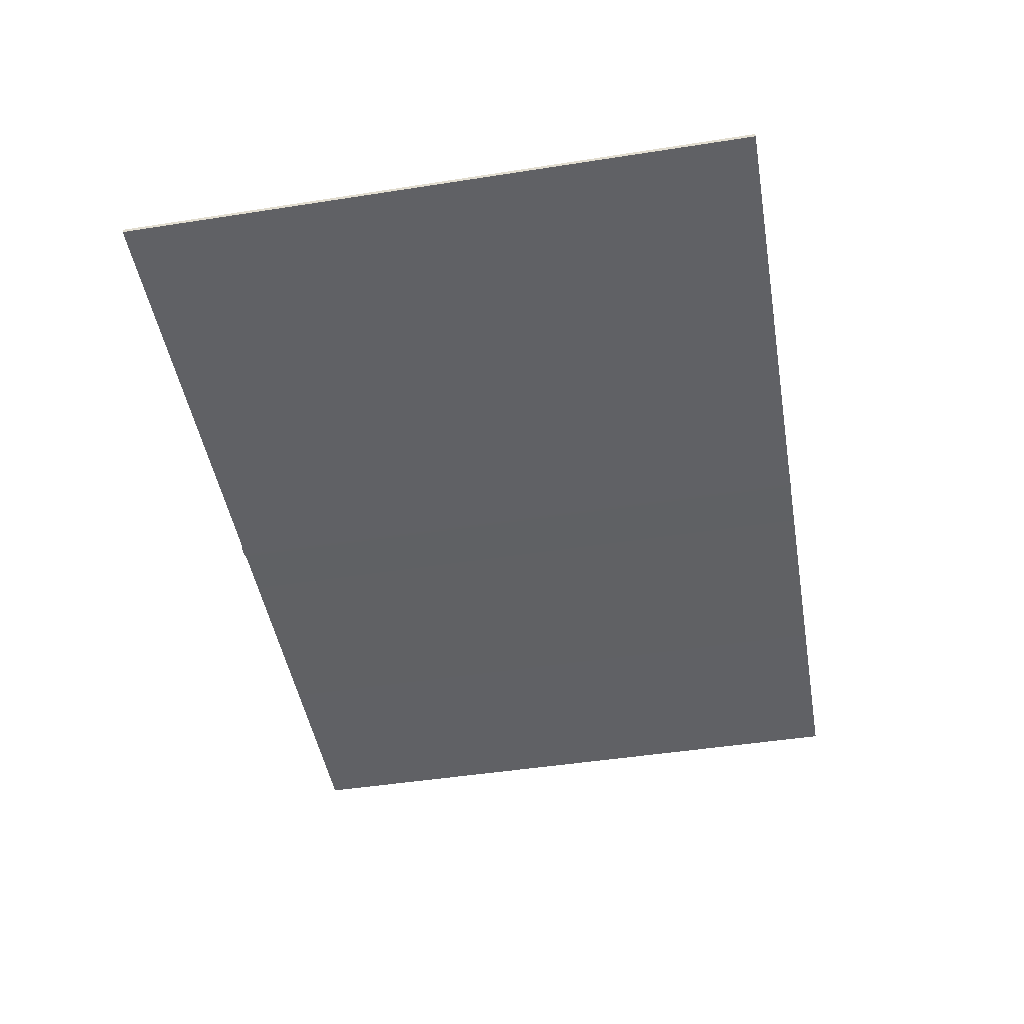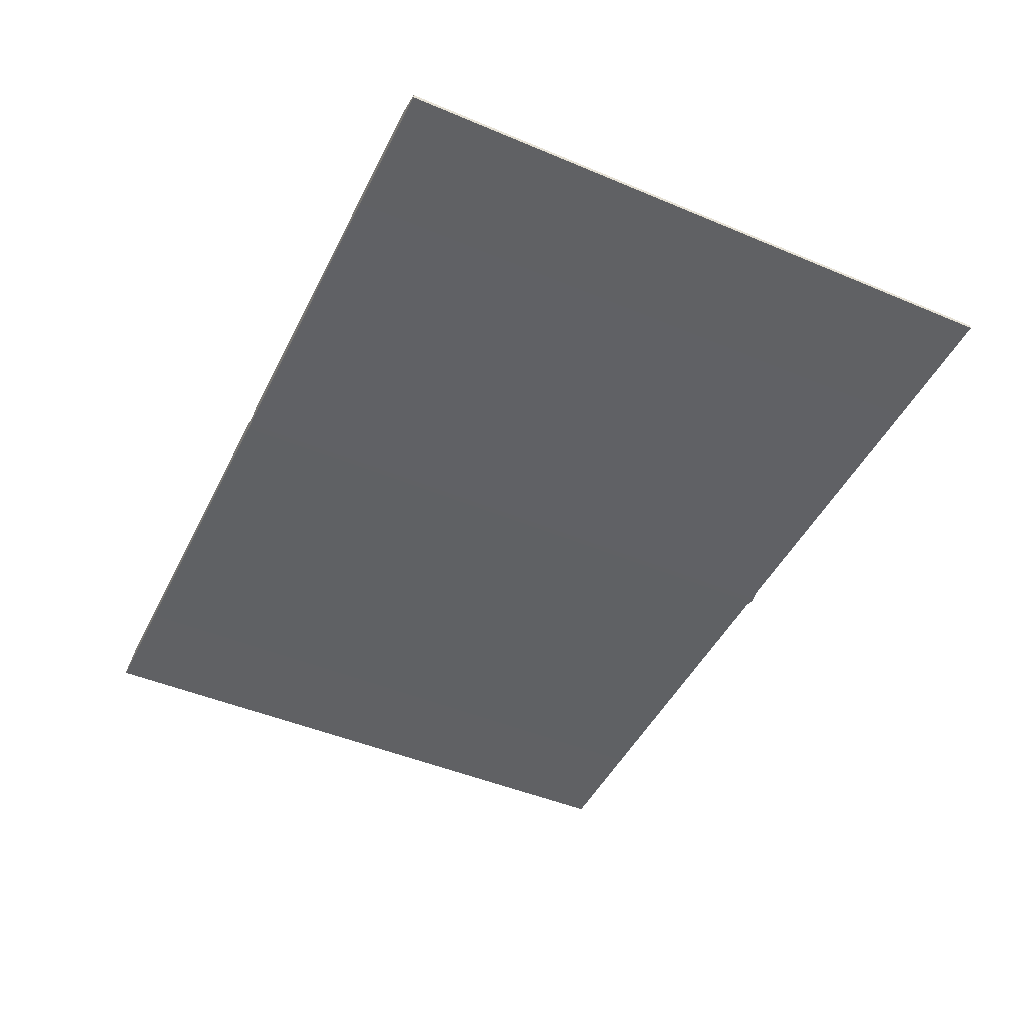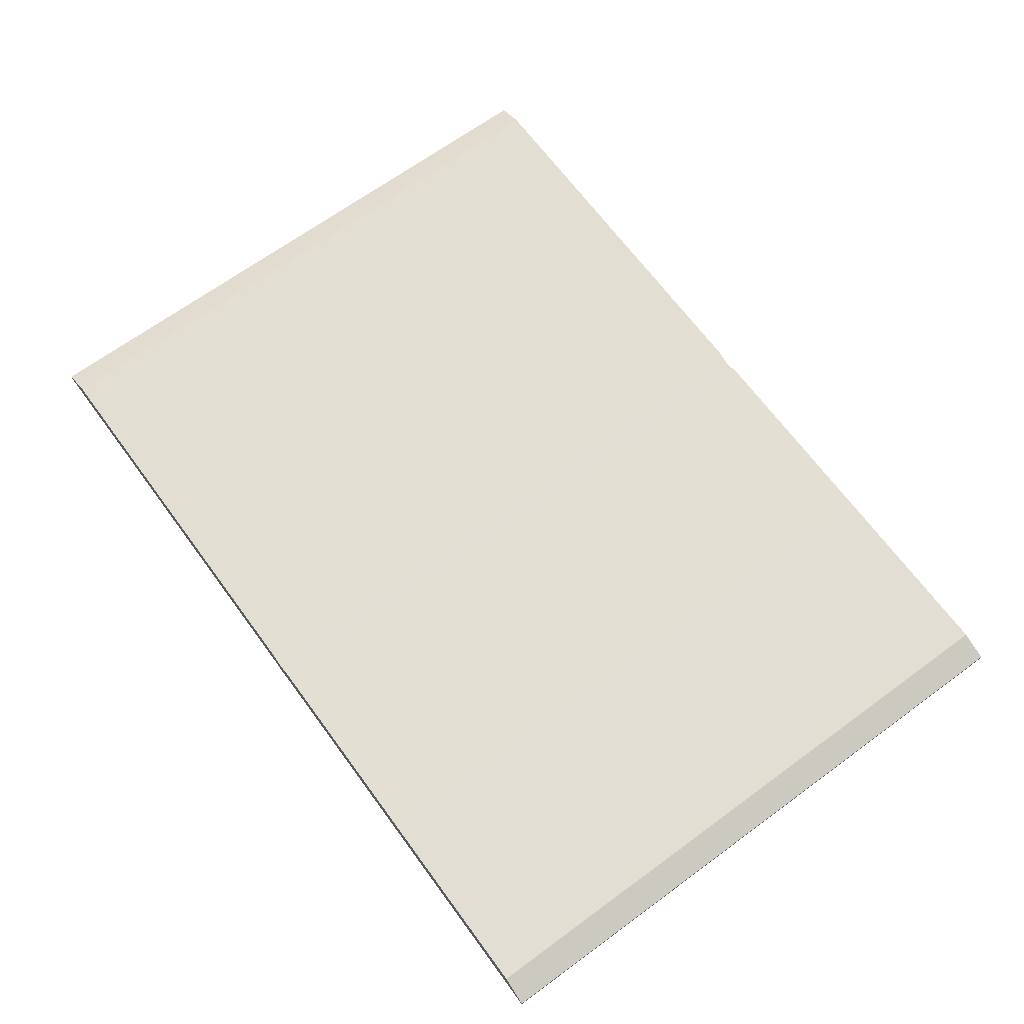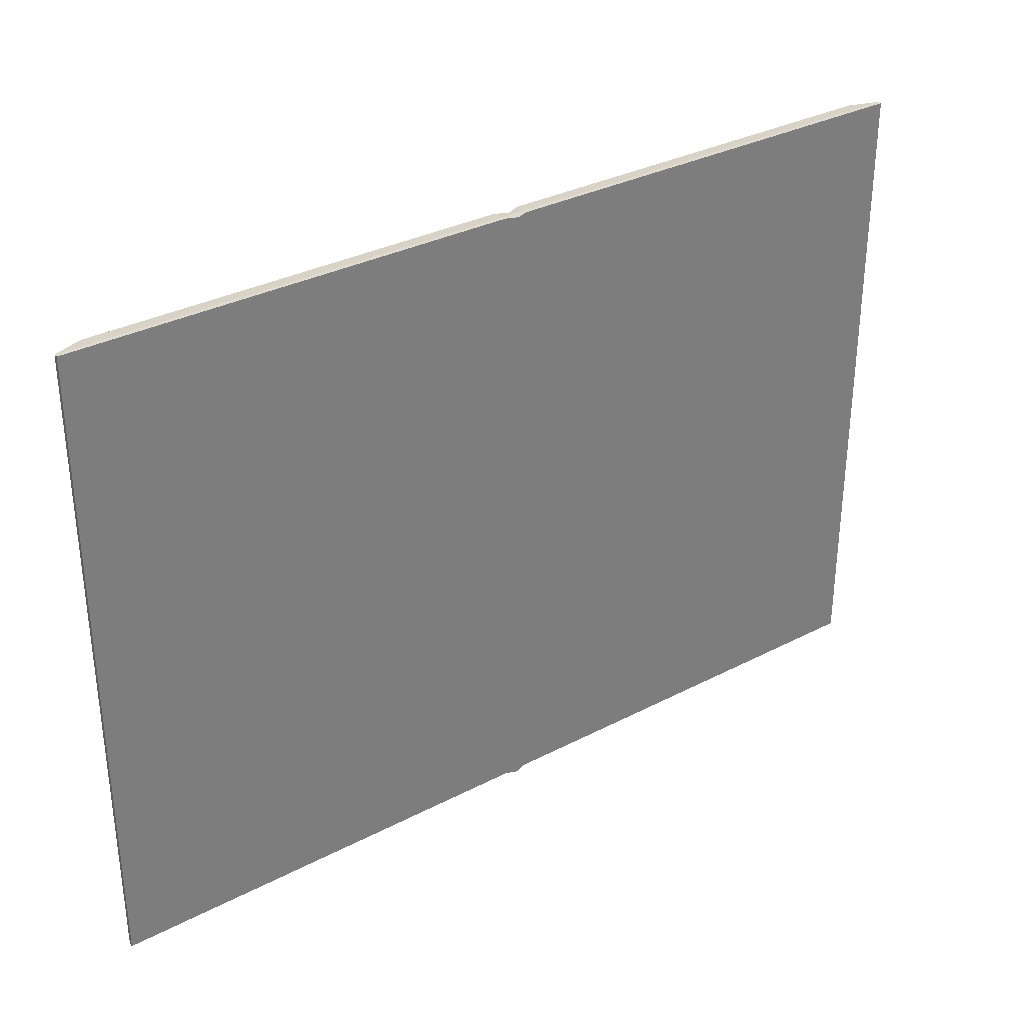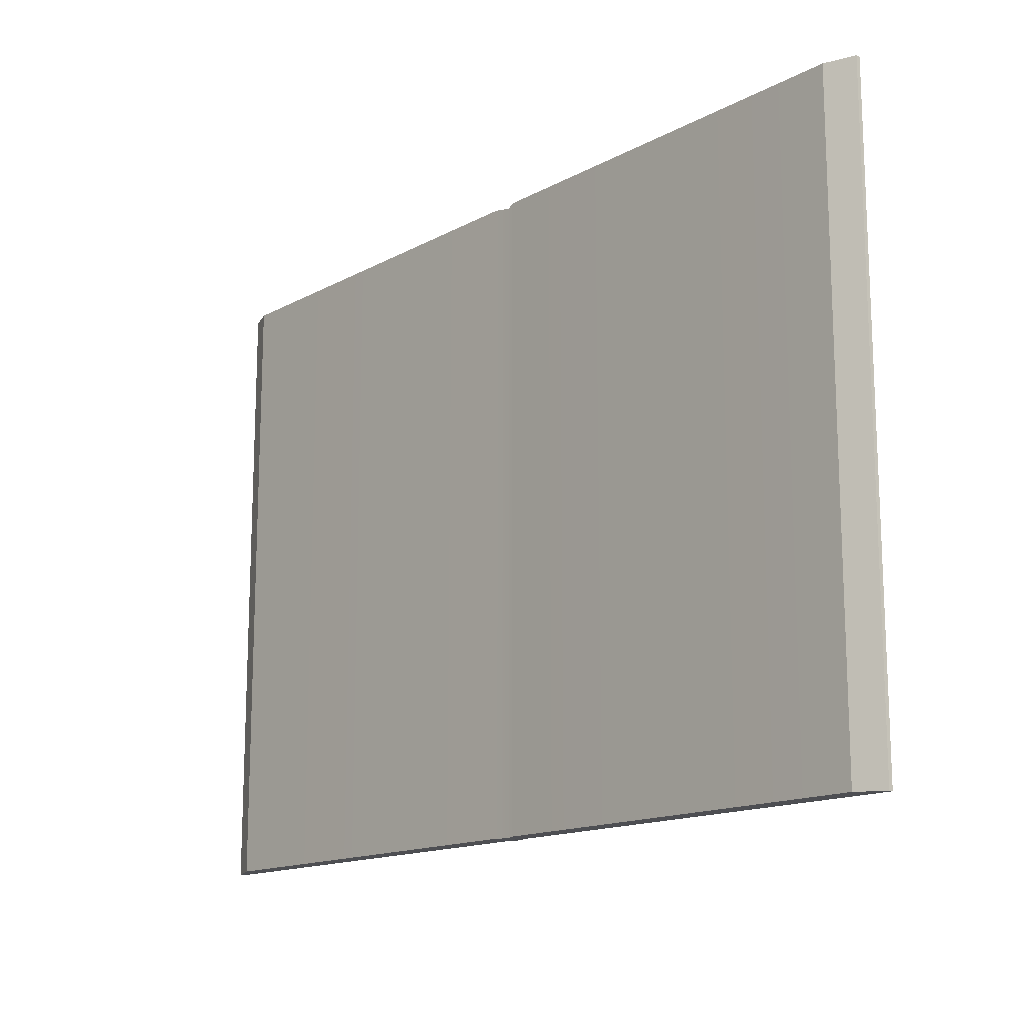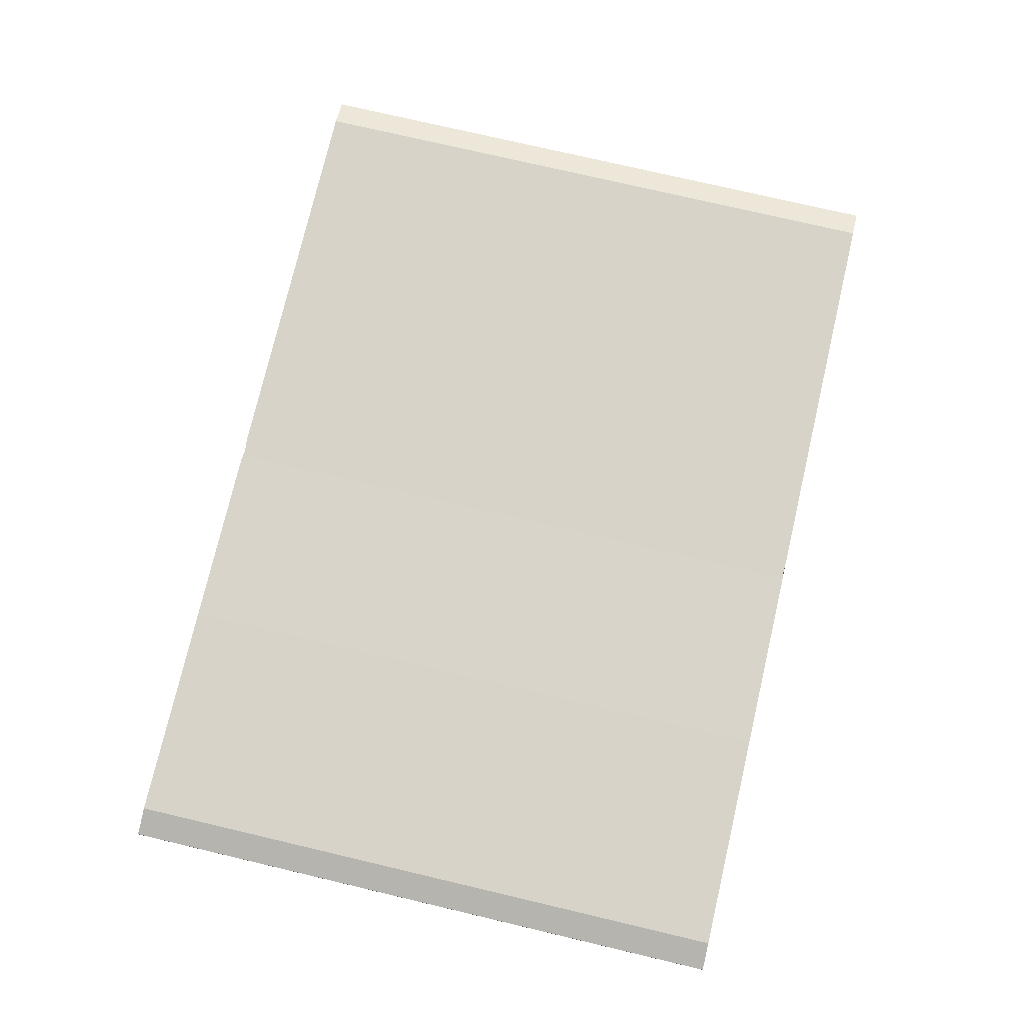
<metadata>
{"format":"obj","ext":"obj","renderer":"f3d","projection":"perspective","resolution":1024,"background":"white","views":[{"elev":-47.3,"azim":100.0,"up":"+Y"},{"elev":-46.9,"azim":64.5,"up":"+Y"},{"elev":67.4,"azim":53.7,"up":"+Y"},{"elev":32.6,"azim":-35.9,"up":"+Z"},{"elev":-15.0,"azim":-131.2,"up":"+Z"},{"elev":76.2,"azim":103.2,"up":"+Y"}]}
</metadata>
<code>
g default
v -14.15 -0.25 10
v 14.15 -0.25 10
v -14.15 -0.25 -10
v 14.15 -0.25 -10
v -14.15 -0.1203 10
v -13.26 0.25 9.969
v 13.26 0.25 9.969
v 14.15 -0.1203 10
v -13.26 0.25 -9.969
v -14.15 -0.1203 -10
v 13.26 0.25 -9.969
v 14.15 -0.1203 -10
v 0 -0.3941 10
v 0 -0.3941 -10
v 0 -0.1203 -10
v 0 0.06632 -9.969
v 0 0.06632 9.969
v 0 -0.1203 10
v 0.404 0.25 9.969
v 0.404 0.25 -9.969
v 0.4718 -0.1203 -10
v 0.3549 -0.25 -10
v 0.3549 -0.25 10
v 0.4718 -0.1203 10
v -0.3549 -0.25 10
v -0.3549 -0.25 -10
v -0.4718 -0.1203 -10
v -0.404 0.25 -9.969
v -0.404 0.25 9.969
v -0.4718 -0.1203 10
g food_magazine
f 13 14 22 23
f 5 6 9 10
f 17 18 24 19
f 7 8 12 11
f 15 16 20 21
f 18 13 23 24
f 16 17 19 20
f 14 15 21 22
f 2 4 12 8
f 3 1 5 10
f 25 26 14 13
f 26 27 15 14
f 27 28 16 15
f 28 29 17 16
f 29 30 18 17
f 30 25 13 18
f 20 19 7 11
f 21 20 11 12
f 22 21 12 4
f 23 22 4 2
f 24 23 2 8
f 19 24 8 7
f 3 26 25 1
f 10 27 26 3
f 10 9 28 27
f 6 29 28 9
f 6 5 30 29
f 1 25 30 5

</code>
